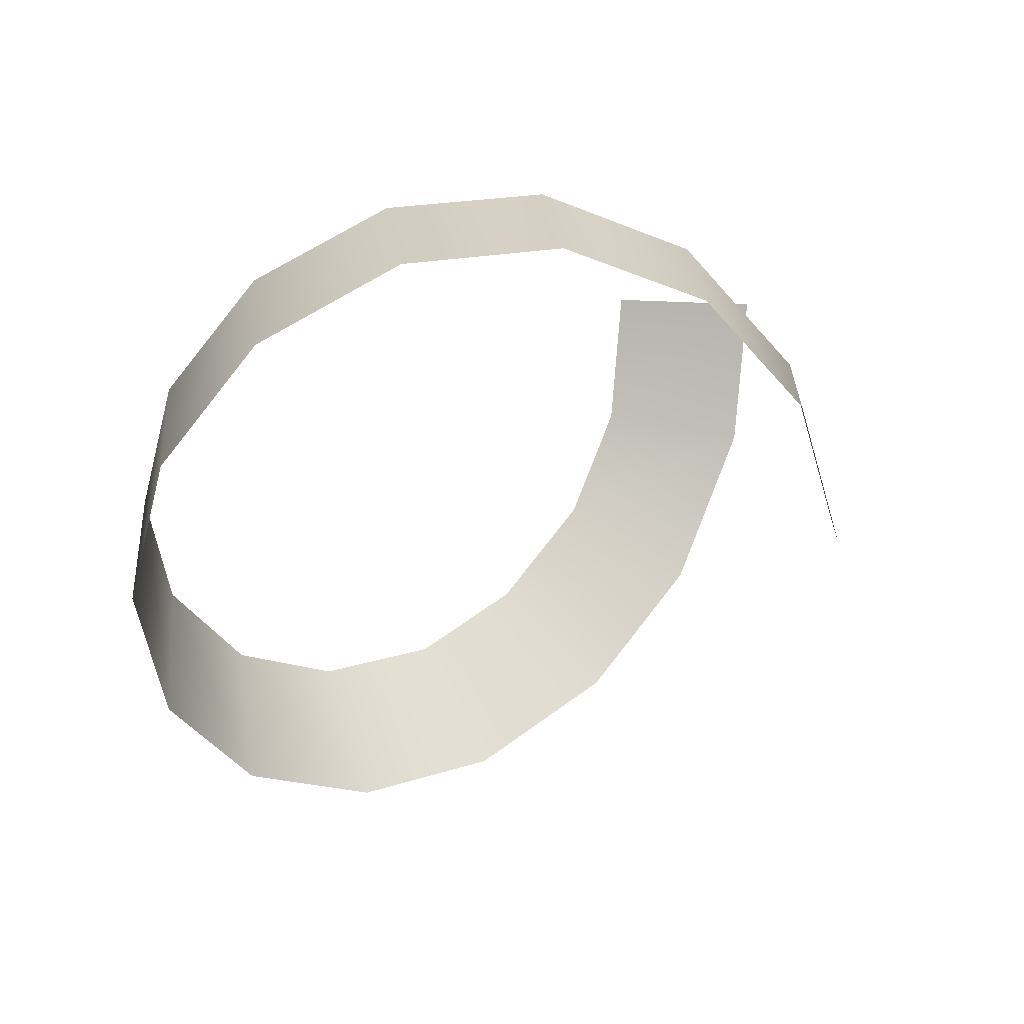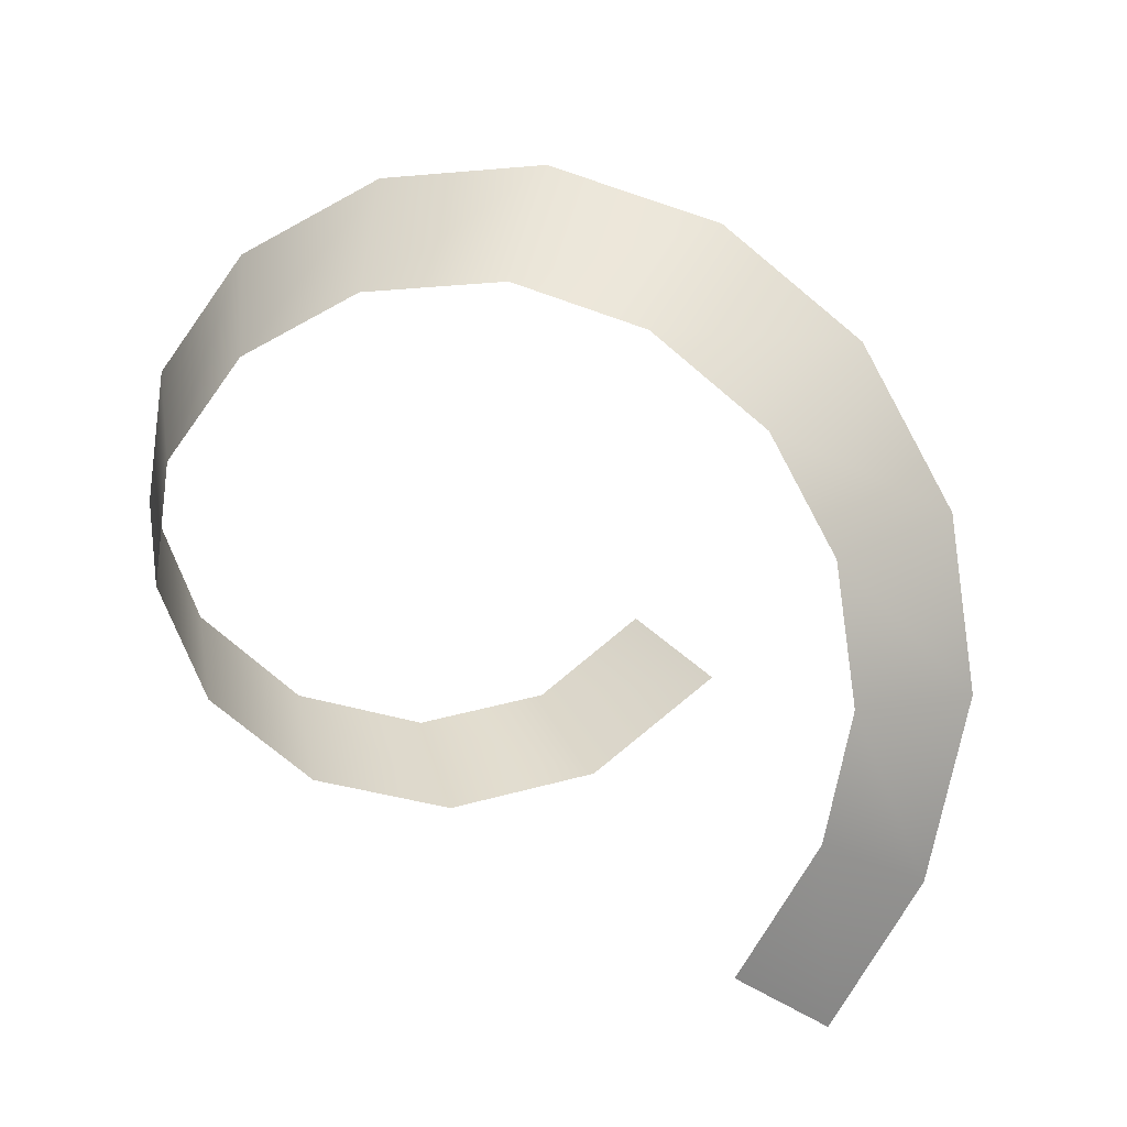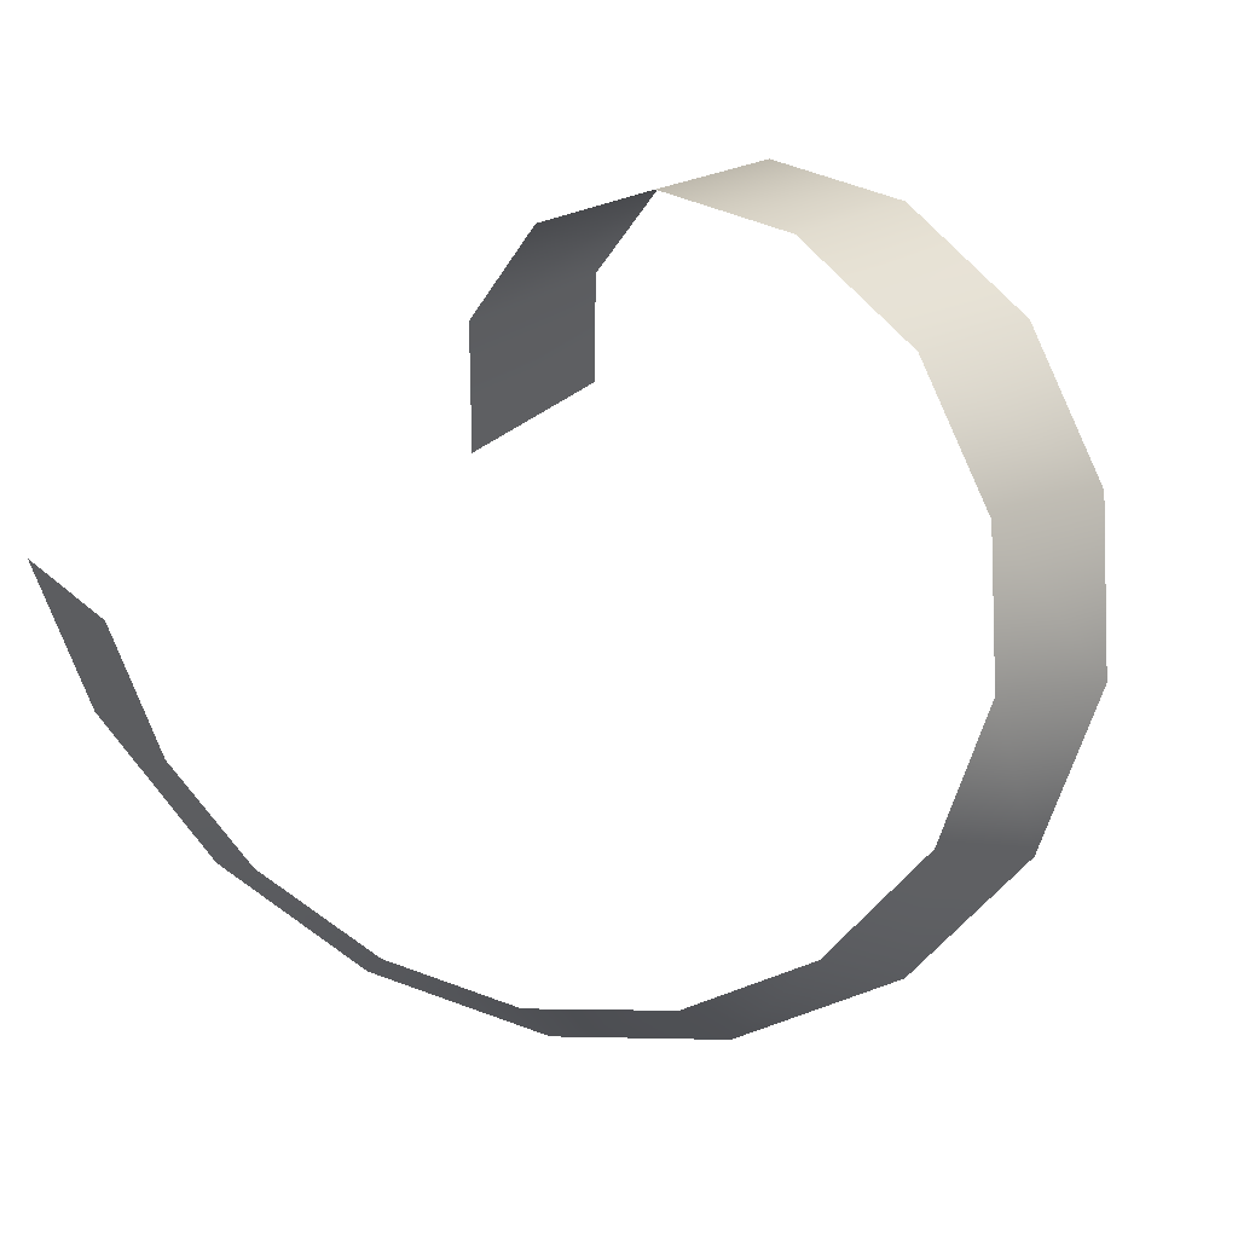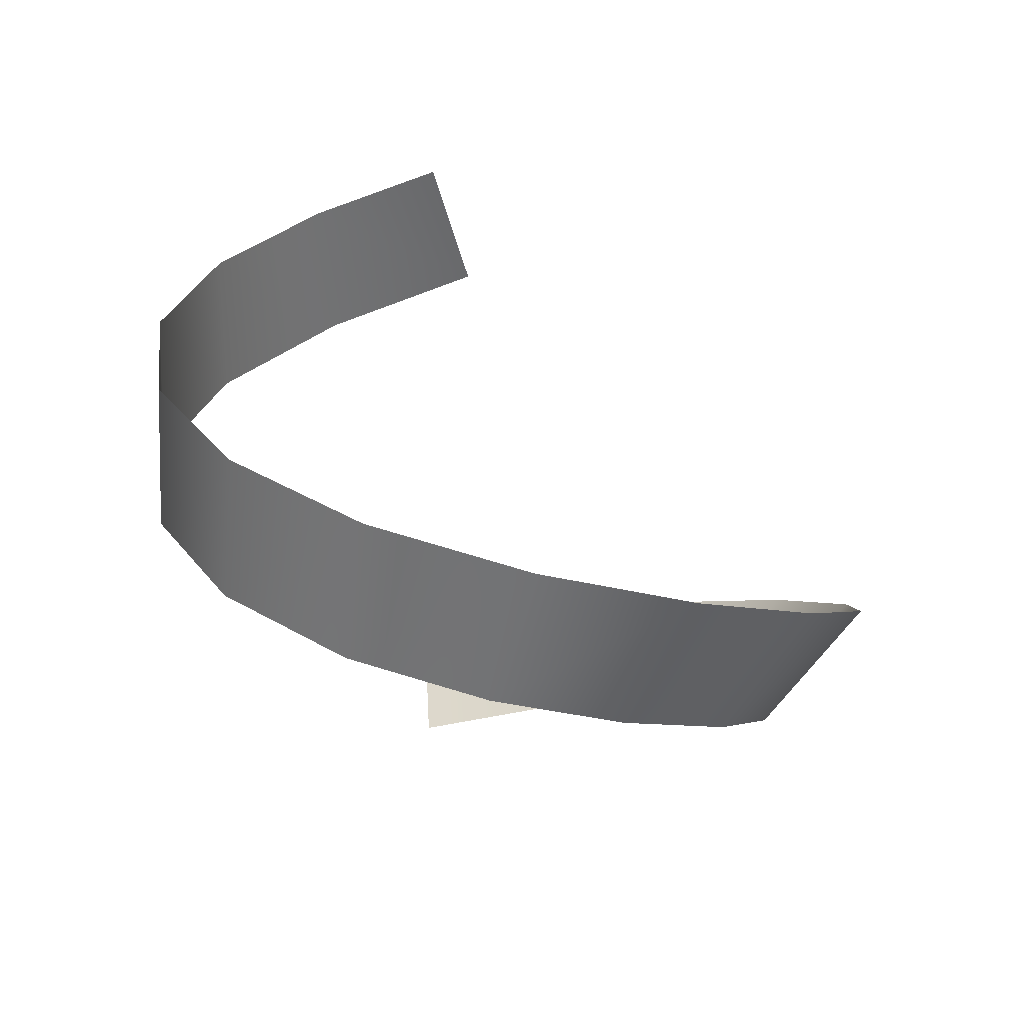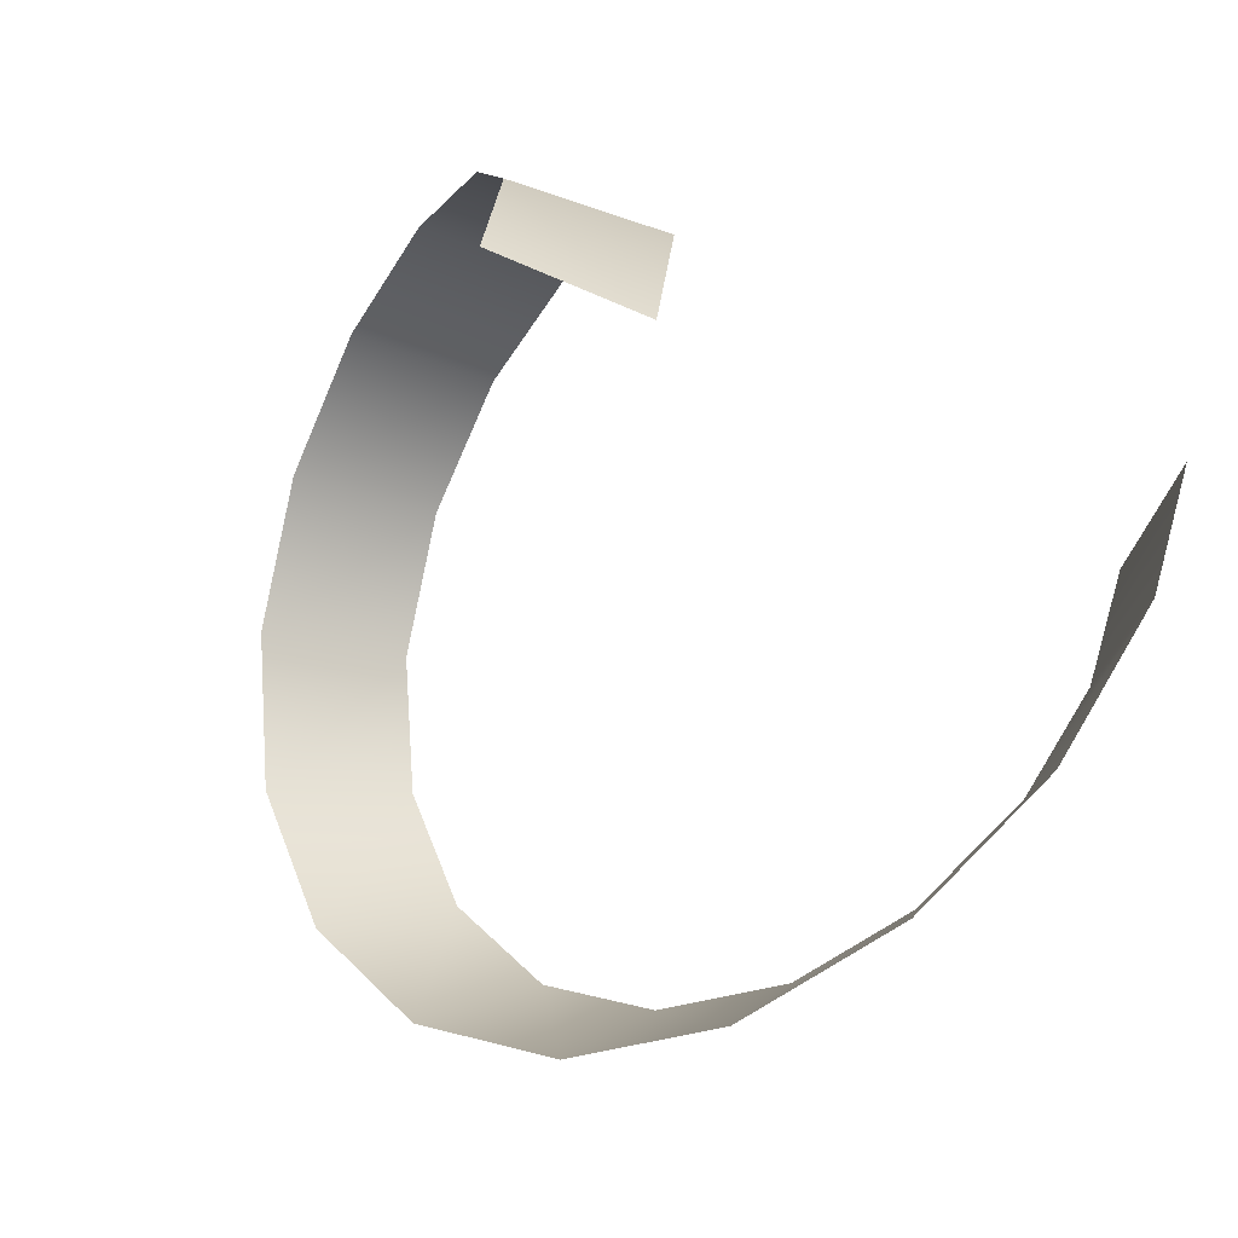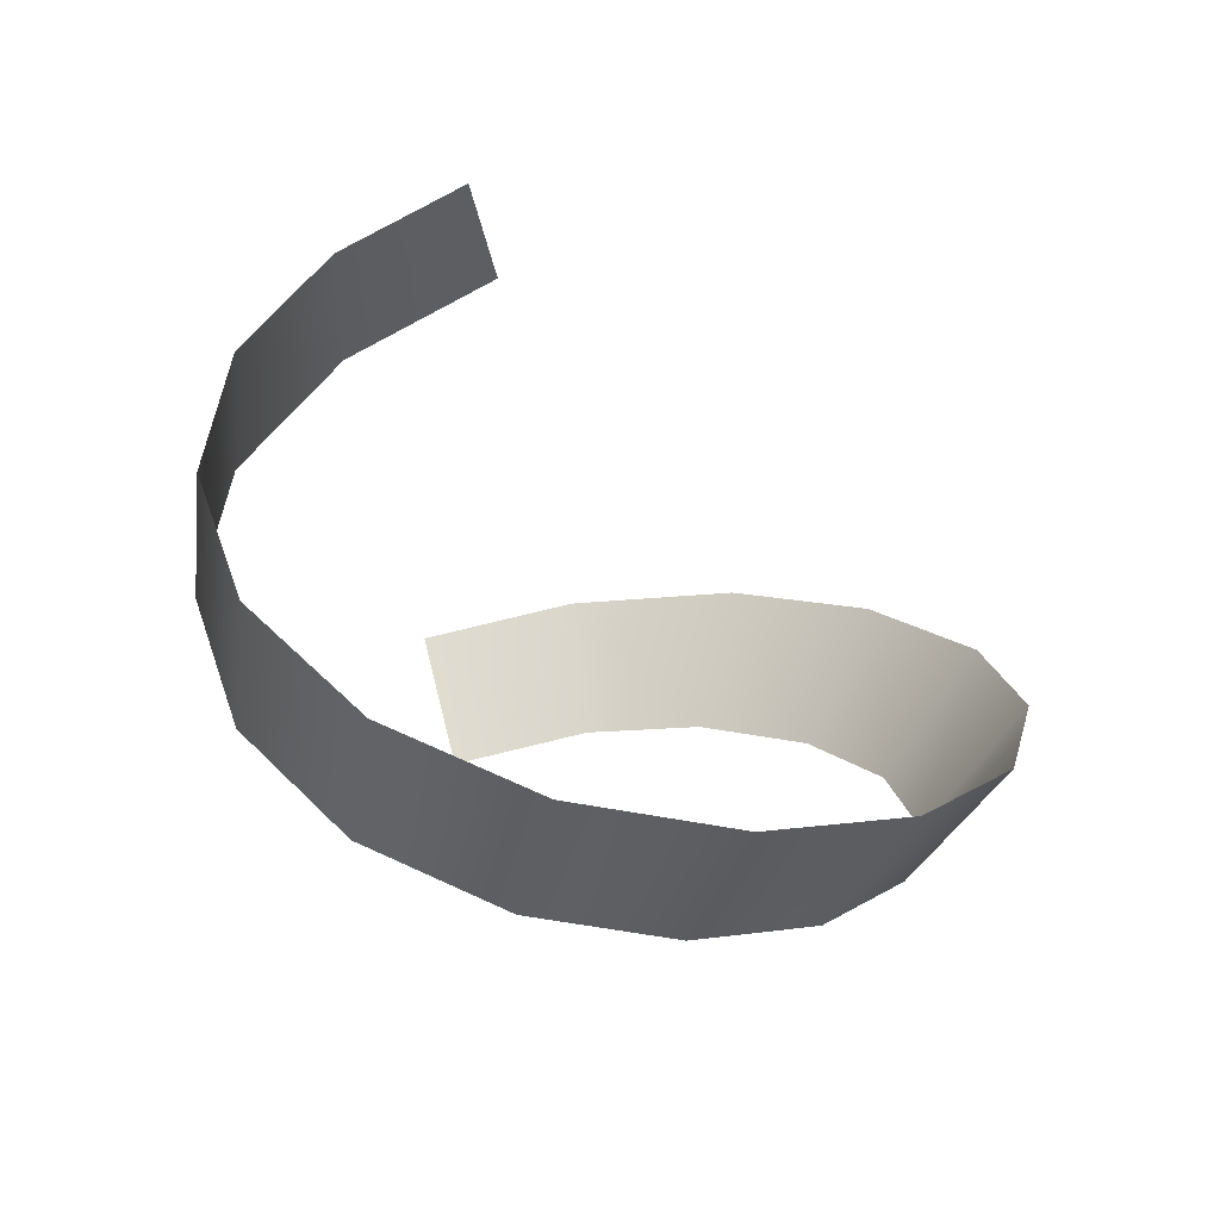
<metadata>
{"format":"obj","ext":"obj","renderer":"f3d","projection":"perspective","resolution":1024,"background":"white","views":[{"elev":24.5,"azim":-23.7,"up":"+Y"},{"elev":-70.5,"azim":-44.6,"up":"+Z"},{"elev":24.8,"azim":-154.7,"up":"+Y"},{"elev":13.9,"azim":-93.5,"up":"+Z"},{"elev":-38.5,"azim":45.1,"up":"+Y"},{"elev":31.0,"azim":-105.9,"up":"+Z"}]}
</metadata>
<code>
g FXMesh_Helix_002
v 0.1172 0.07684 0.3186
v 0.1662 -0.01268 0.2737
v 0.129 0.009347 0.3412
v 0.1516 0.06892 0.2466
v 0.07289 0.1322 0.2961
v 0.1012 0.1322 0.2211
v 0.005594 0.1613 0.2737
v 0.02898 0.1641 0.1971
v -0.07006 0.1566 0.2512
v -0.04784 0.1599 0.1743
v -0.138 0.1177 0.2288
v -0.1133 0.1233 0.1528
v -0.1831 0.05262 0.2068
v -0.1563 0.06229 0.132
v -0.1968 -0.0283 0.1847
v -0.1684 -0.008599 0.1124
v -0.1757 -0.1097 0.1626
v -0.1515 -0.07658 0.09376
v -0.1247 -0.1752 0.1413
v -0.1077 -0.1332 0.07518
v -0.04797 -0.2169 0.1195
v -0.04833 -0.1654 0.05805
v 0.03658 -0.2263 0.09871
v 0.02128 -0.1733 0.04064
v 0.123 -0.201 0.07722
v 0.08387 -0.1547 0.02476
v 0.1914 -0.1477 0.05696
v 0.1382 -0.1127 0.008348
v 0.2385 -0.06833 0.03584
v 0.1712 -0.05844 -0.006526
v 0.2543 0.01345 0.01718
v 0.1851 0.01333 -0.02325
g FXMesh_Helix_002_0
f 3 2 1
f 4 1 2
f 1 4 5
f 6 5 4
f 5 6 7
f 8 7 6
f 7 8 9
f 10 9 8
f 9 10 11
f 12 11 10
f 11 12 13
f 14 13 12
f 13 14 15
f 16 15 14
f 15 16 17
f 18 17 16
f 17 18 19
f 20 19 18
f 19 20 21
f 22 21 20
f 21 22 23
f 24 23 22
f 23 24 25
f 26 25 24
f 25 26 27
f 28 27 26
f 27 28 29
f 30 29 28
f 29 30 31
f 32 31 30

</code>
